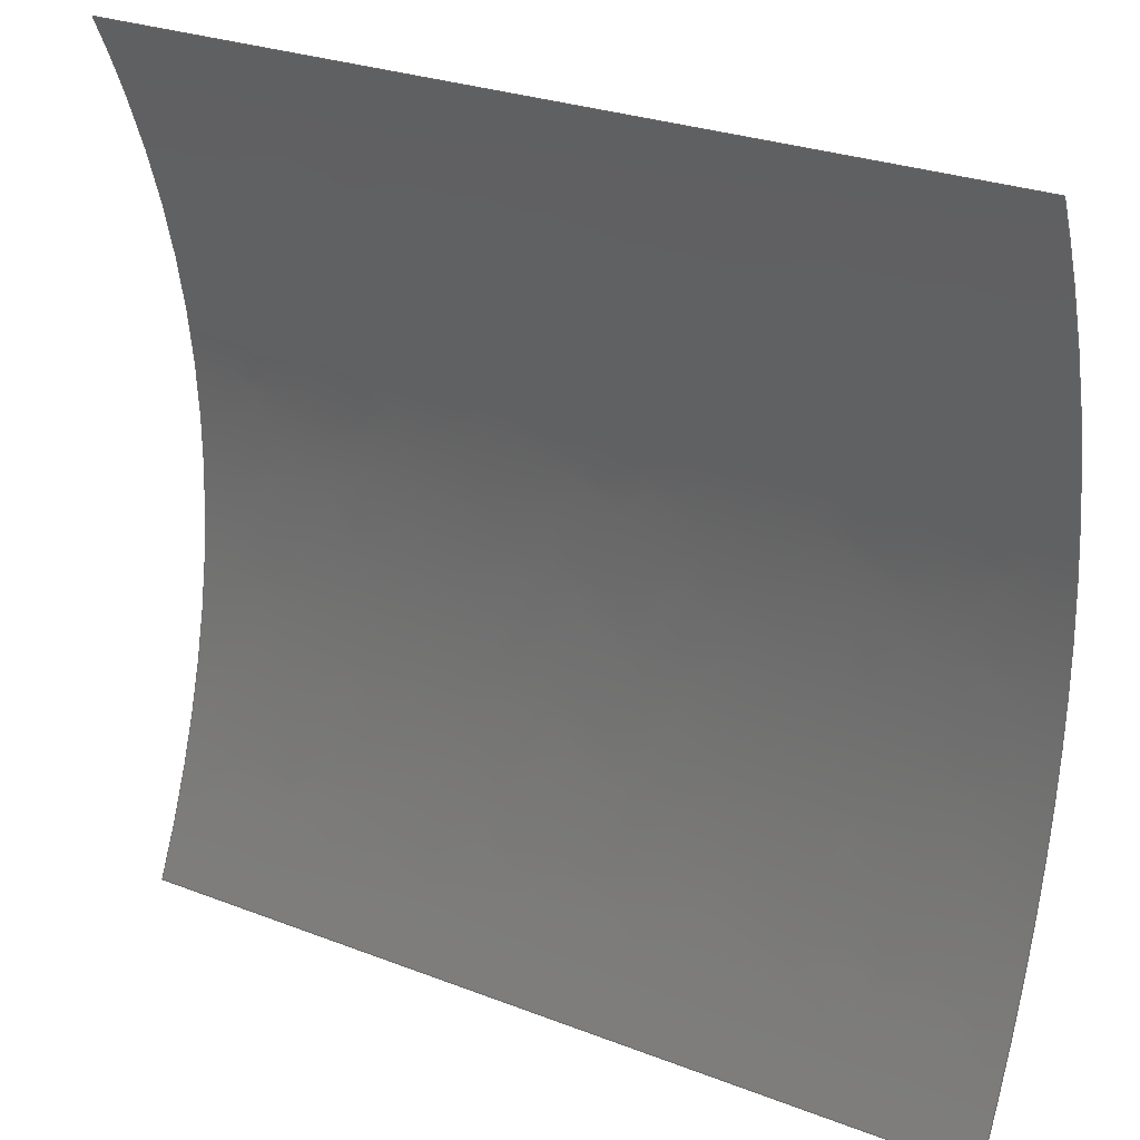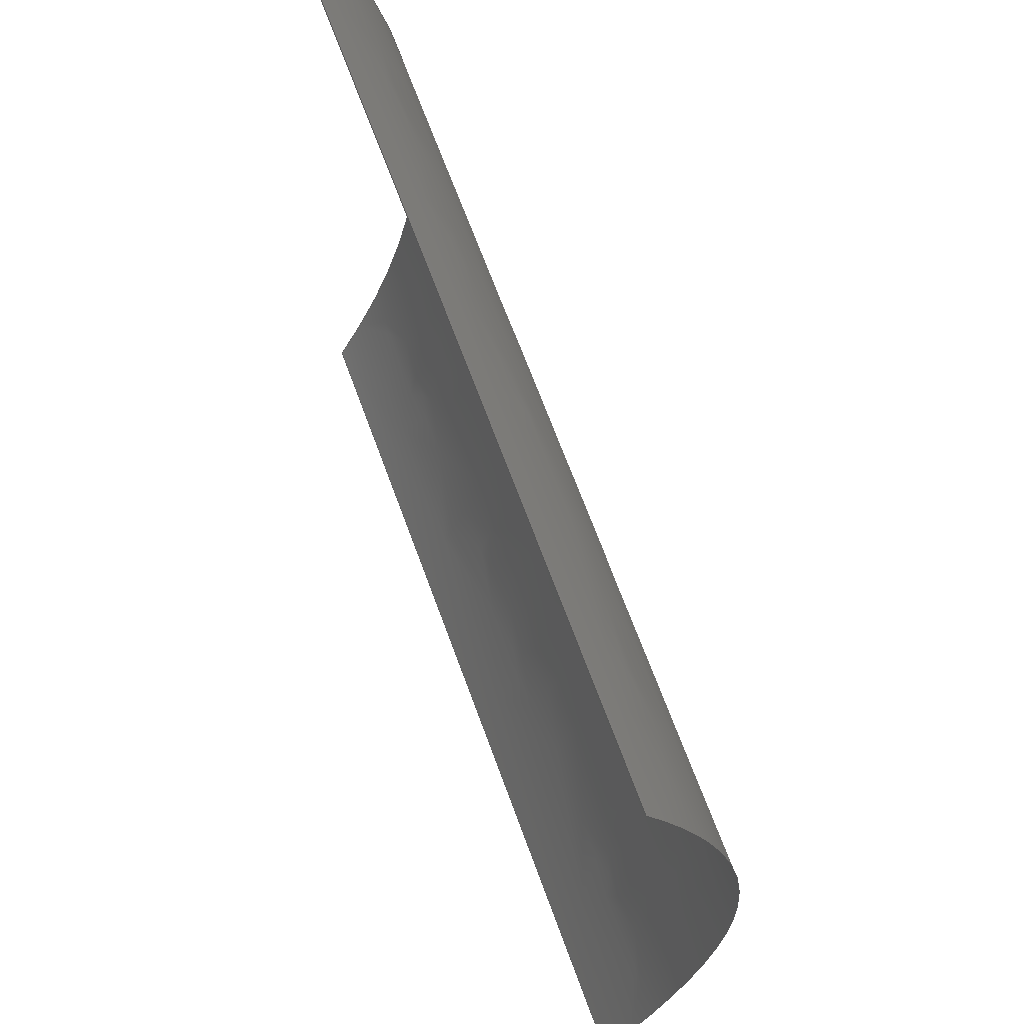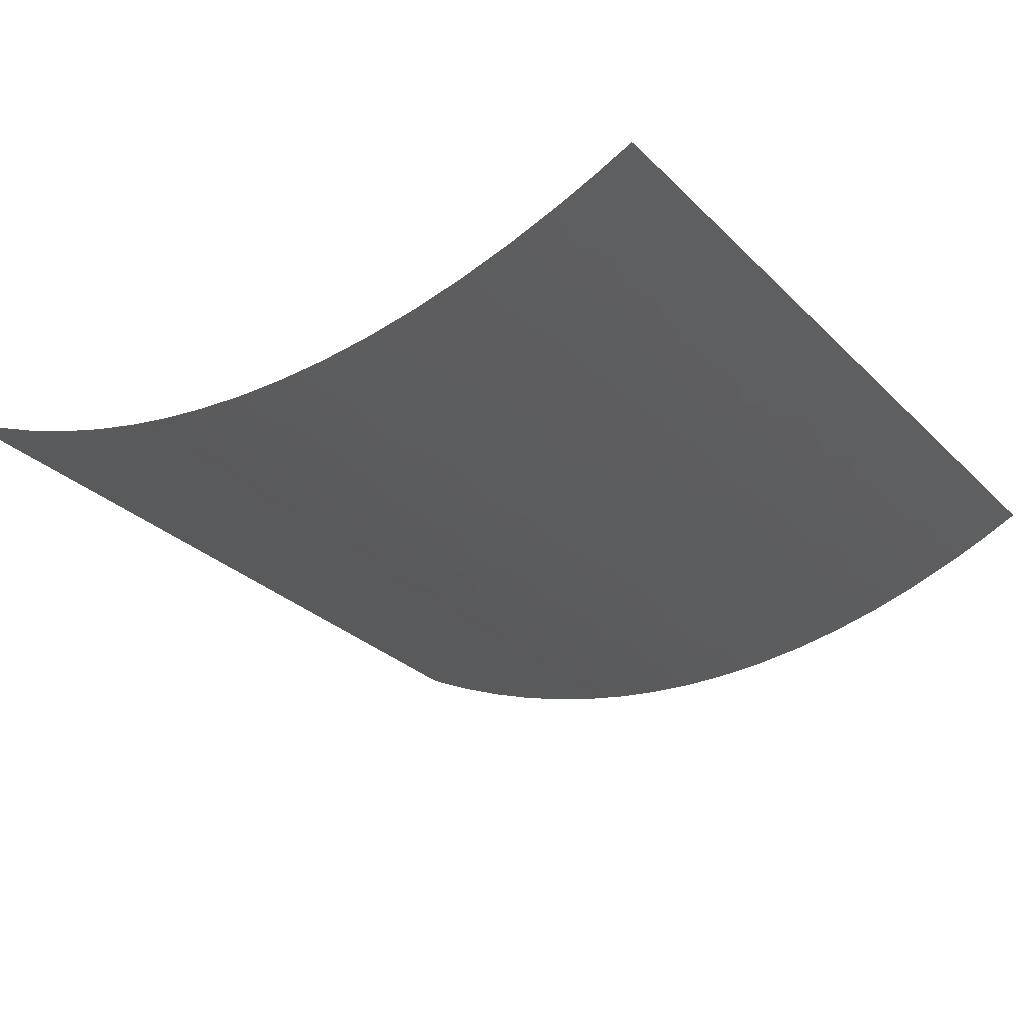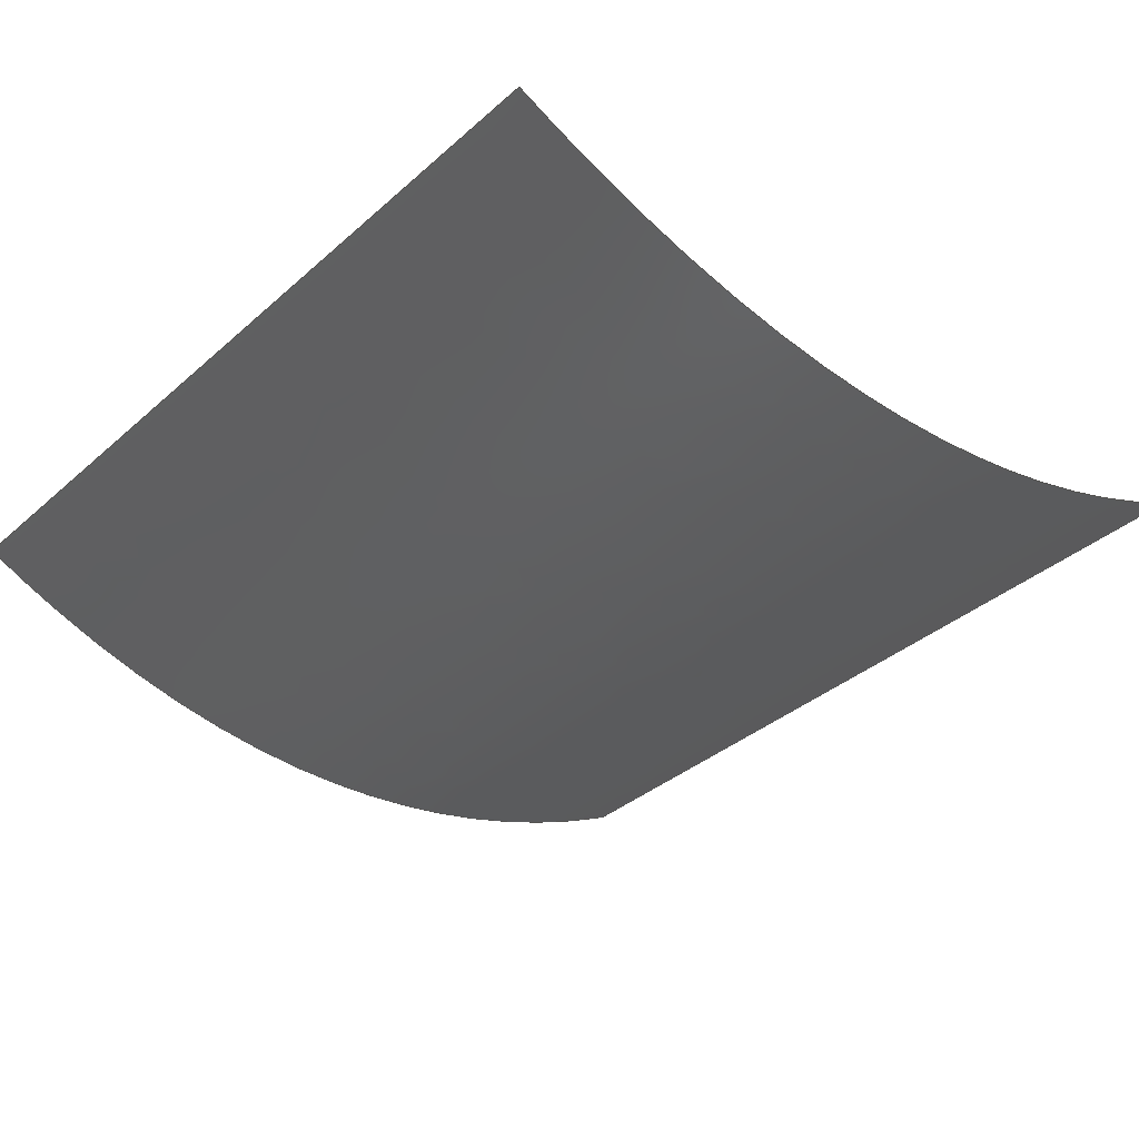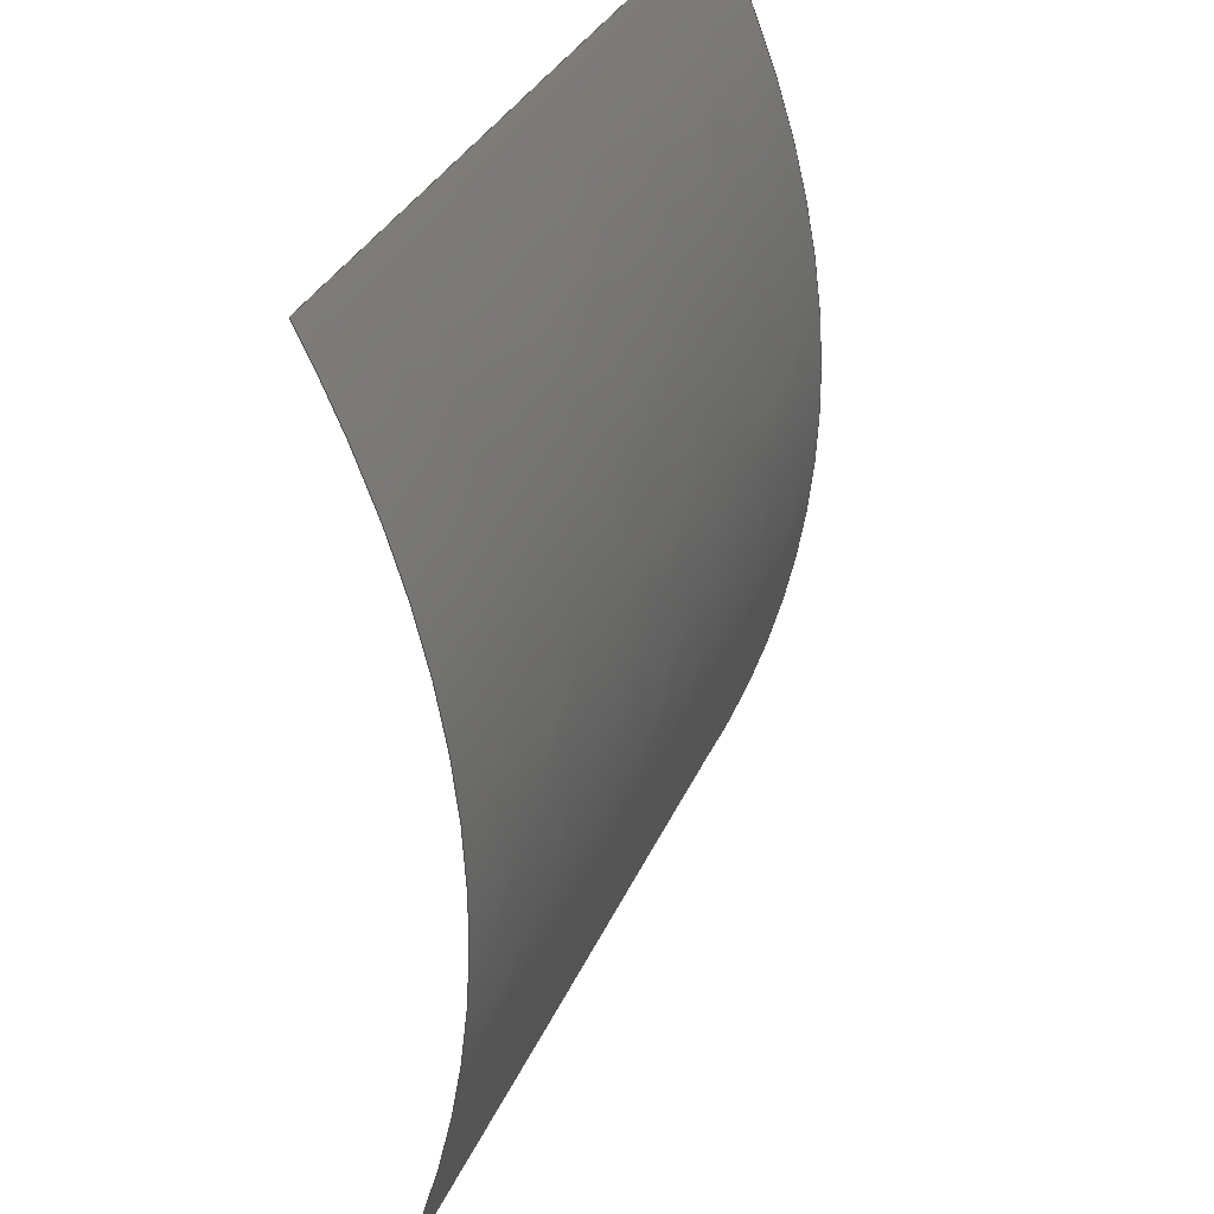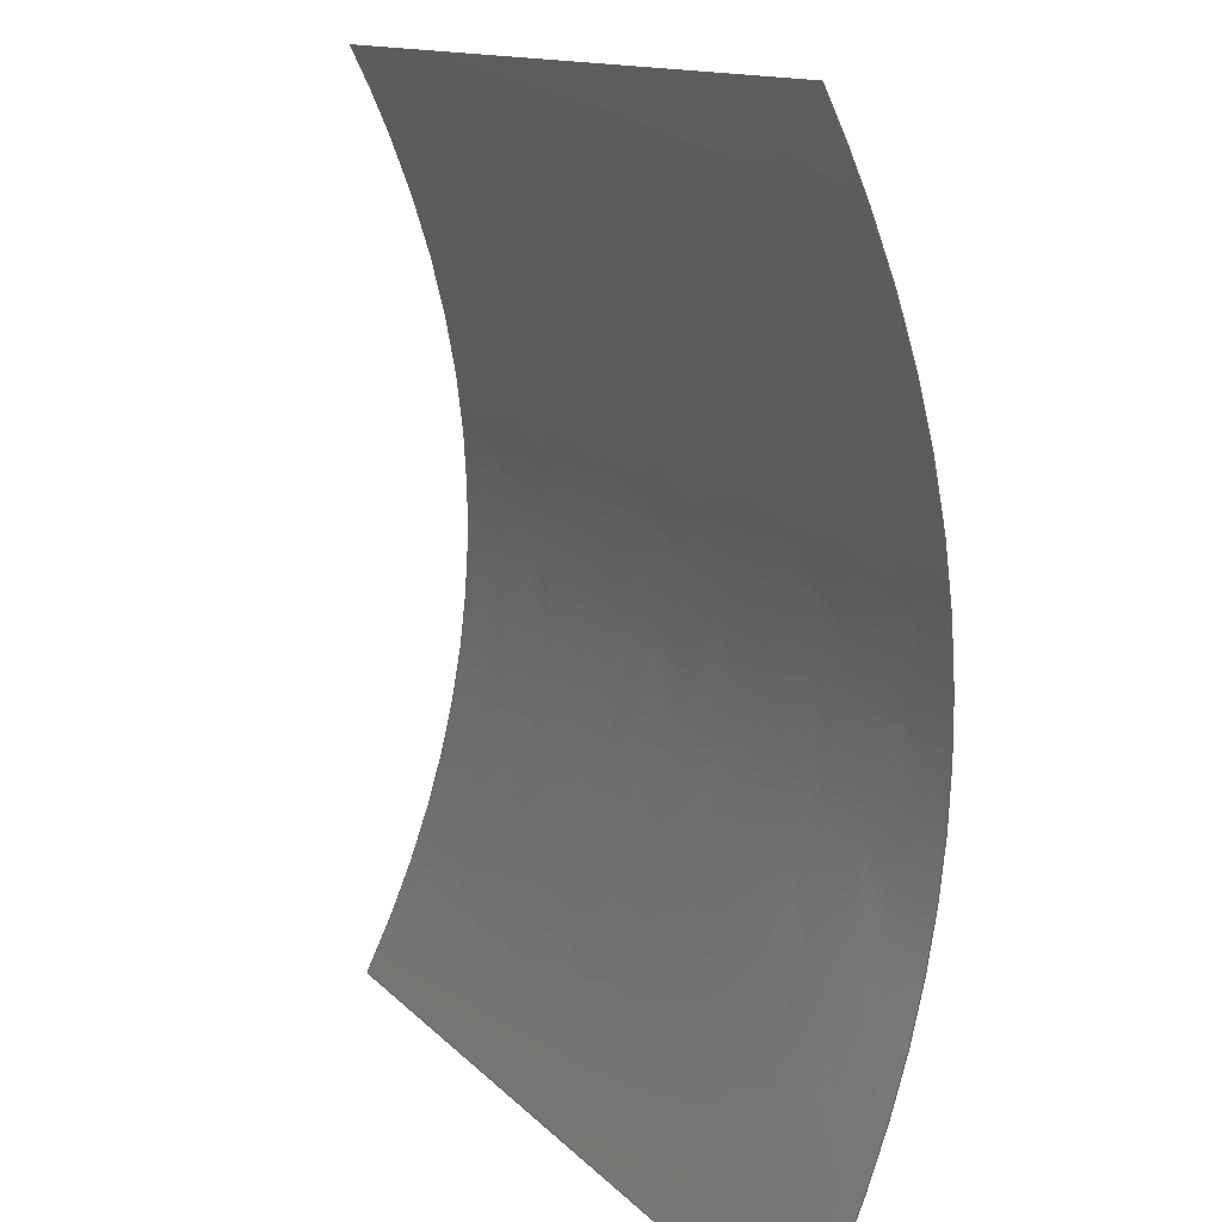
<metadata>
{"format":"step","ext":"stp","renderer":"f3d","projection":"perspective","resolution":1024,"background":"white","views":[{"elev":27.5,"azim":30.6,"up":"+Y"},{"elev":66.8,"azim":70.0,"up":"+Y"},{"elev":-28.3,"azim":124.8,"up":"+Z"},{"elev":-35.6,"azim":-131.1,"up":"+Z"},{"elev":30.2,"azim":109.5,"up":"+Y"},{"elev":12.4,"azim":65.1,"up":"+Y"}]}
</metadata>
<code>
ISO-10303-21;
DATA;
#1 = APPLICATION_PROTOCOL_DEFINITION('international standard',
  'automotive_design',2000,#2);
#2 = APPLICATION_CONTEXT(
  'core data for automotive mechanical design processes');
#3 = SHAPE_DEFINITION_REPRESENTATION(#4,#10);
#4 = PRODUCT_DEFINITION_SHAPE('','',#5);
#5 = PRODUCT_DEFINITION('design','',#6,#9);
#6 = PRODUCT_DEFINITION_FORMATION('','',#7);
#7 = PRODUCT('FACE','FACE','',(#8));
#8 = PRODUCT_CONTEXT('',#2,'mechanical');
#9 = PRODUCT_DEFINITION_CONTEXT('part definition',#2,'design');
#10 = MANIFOLD_SURFACE_SHAPE_REPRESENTATION('',(#11,#15),#129);
#11 = AXIS2_PLACEMENT_3D('',#12,#13,#14);
#12 = CARTESIAN_POINT('',(0,0,0));
#13 = DIRECTION('',(0,0,1));
#14 = DIRECTION('',(1,0,-0));
#15 = SHELL_BASED_SURFACE_MODEL('',(#16));
#16 = OPEN_SHELL('',(#17));
#17 = ADVANCED_FACE('',(#18),#33,.T.);
#18 = FACE_BOUND('',#19,.T.);
#19 = EDGE_LOOP('',(#20,#72,#93,#110));
#20 = ORIENTED_EDGE('',*,*,#21,.F.);
#21 = EDGE_CURVE('',#22,#24,#26,.T.);
#22 = VERTEX_POINT('',#23);
#23 = CARTESIAN_POINT('',(-50,-50,12.5));
#24 = VERTEX_POINT('',#25);
#25 = CARTESIAN_POINT('',(50,-50,12.5));
#26 = SURFACE_CURVE('',#27,(#32),.PCURVE_S1);
#27 = B_SPLINE_CURVE_WITH_KNOTS('',3,(#28,#29,#30,#31),.UNSPECIFIED.,.F.
  ,.F.,(4,4),(0,1),.PIECEWISE_BEZIER_KNOTS.);
#28 = CARTESIAN_POINT('',(-50,-50,12.5));
#29 = CARTESIAN_POINT('',(-16.67,-50,12.5));
#30 = CARTESIAN_POINT('',(16.67,-50,12.5));
#31 = CARTESIAN_POINT('',(50,-50,12.5));
#32 = PCURVE('',#33,#66);
#33 = B_SPLINE_SURFACE_WITH_KNOTS('',7,3,(
    (#34,#35,#36,#37)
    ,(#38,#39,#40,#41)
    ,(#42,#43,#44,#45)
    ,(#46,#47,#48,#49)
    ,(#50,#51,#52,#53)
    ,(#54,#55,#56,#57)
    ,(#58,#59,#60,#61)
    ,(#62,#63,#64,#65
    )),.UNSPECIFIED.,.F.,.F.,.F.,(8,8),(4,4),(0,1),(0,1),
  .PIECEWISE_BEZIER_KNOTS.);
#34 = CARTESIAN_POINT('',(-50,-50,12.5));
#35 = CARTESIAN_POINT('',(-16.67,-50,12.5));
#36 = CARTESIAN_POINT('',(16.67,-50,12.5));
#37 = CARTESIAN_POINT('',(50,-50,12.5));
#38 = CARTESIAN_POINT('',(-50,-36.71,5.85
    ));
#39 = CARTESIAN_POINT('',(-16.67,-36.71,5.85
    ));
#40 = CARTESIAN_POINT('',(16.67,-36.71,5.85
    ));
#41 = CARTESIAN_POINT('',(50,-36.71,5.85
    ));
#42 = CARTESIAN_POINT('',(-50,-22.58,0.8778
    ));
#43 = CARTESIAN_POINT('',(-16.67,-22.58,0.8778
    ));
#44 = CARTESIAN_POINT('',(16.67,-22.58,0.8778
    ));
#45 = CARTESIAN_POINT('',(50,-22.58,0.8778)
  );
#46 = CARTESIAN_POINT('',(-50,-7.743,
    -2.053));
#47 = CARTESIAN_POINT('',(-16.67,-7.743,
    -2.053));
#48 = CARTESIAN_POINT('',(16.67,-7.743,-2.053
    ));
#49 = CARTESIAN_POINT('',(50,-7.743,-2.053
    ));
#50 = CARTESIAN_POINT('',(-50,7.743,-2.053
    ));
#51 = CARTESIAN_POINT('',(-16.67,7.743,-2.053
    ));
#52 = CARTESIAN_POINT('',(16.67,7.743,-2.053)
  );
#53 = CARTESIAN_POINT('',(50,7.743,-2.053
    ));
#54 = CARTESIAN_POINT('',(-50,22.58,0.8778
    ));
#55 = CARTESIAN_POINT('',(-16.67,22.58,0.8778
    ));
#56 = CARTESIAN_POINT('',(16.67,22.58,0.8778
    ));
#57 = CARTESIAN_POINT('',(50,22.58,0.8778
    ));
#58 = CARTESIAN_POINT('',(-50,36.71,5.85));
#59 = CARTESIAN_POINT('',(-16.67,36.71,5.85
    ));
#60 = CARTESIAN_POINT('',(16.67,36.71,5.85
    ));
#61 = CARTESIAN_POINT('',(50,36.71,5.85
    ));
#62 = CARTESIAN_POINT('',(-50,50,12.5));
#63 = CARTESIAN_POINT('',(-16.67,50,12.5));
#64 = CARTESIAN_POINT('',(16.67,50,12.5));
#65 = CARTESIAN_POINT('',(50,50,12.5));
#66 = DEFINITIONAL_REPRESENTATION('',(#67),#71);
#67 = LINE('',#68,#69);
#68 = CARTESIAN_POINT('',(0,0));
#69 = VECTOR('',#70,1);
#70 = DIRECTION('',(0,1));
#71 = ( GEOMETRIC_REPRESENTATION_CONTEXT(2) 
PARAMETRIC_REPRESENTATION_CONTEXT() REPRESENTATION_CONTEXT('2D SPACE',''
  ) );
#72 = ORIENTED_EDGE('',*,*,#73,.T.);
#73 = EDGE_CURVE('',#22,#74,#76,.T.);
#74 = VERTEX_POINT('',#75);
#75 = CARTESIAN_POINT('',(-50,50,12.5));
#76 = SURFACE_CURVE('',#77,(#86),.PCURVE_S1);
#77 = B_SPLINE_CURVE_WITH_KNOTS('',7,(#78,#79,#80,#81,#82,#83,#84,#85),
  .UNSPECIFIED.,.F.,.F.,(8,8),(0,1),.PIECEWISE_BEZIER_KNOTS.);
#78 = CARTESIAN_POINT('',(-50,-50,12.5));
#79 = CARTESIAN_POINT('',(-50,-36.71,5.85
    ));
#80 = CARTESIAN_POINT('',(-50,-22.58,0.8778
    ));
#81 = CARTESIAN_POINT('',(-50,-7.743,
    -2.053));
#82 = CARTESIAN_POINT('',(-50,7.743,-2.053
    ));
#83 = CARTESIAN_POINT('',(-50,22.58,0.8778
    ));
#84 = CARTESIAN_POINT('',(-50,36.71,5.85));
#85 = CARTESIAN_POINT('',(-50,50,12.5));
#86 = PCURVE('',#33,#87);
#87 = DEFINITIONAL_REPRESENTATION('',(#88),#92);
#88 = LINE('',#89,#90);
#89 = CARTESIAN_POINT('',(0,0));
#90 = VECTOR('',#91,1);
#91 = DIRECTION('',(1,0));
#92 = ( GEOMETRIC_REPRESENTATION_CONTEXT(2) 
PARAMETRIC_REPRESENTATION_CONTEXT() REPRESENTATION_CONTEXT('2D SPACE',''
  ) );
#93 = ORIENTED_EDGE('',*,*,#94,.T.);
#94 = EDGE_CURVE('',#74,#95,#97,.T.);
#95 = VERTEX_POINT('',#96);
#96 = CARTESIAN_POINT('',(50,50,12.5));
#97 = SURFACE_CURVE('',#98,(#103),.PCURVE_S1);
#98 = B_SPLINE_CURVE_WITH_KNOTS('',3,(#99,#100,#101,#102),
  .UNSPECIFIED.,.F.,.F.,(4,4),(0,1),.PIECEWISE_BEZIER_KNOTS.);
#99 = CARTESIAN_POINT('',(-50,50,12.5));
#100 = CARTESIAN_POINT('',(-16.67,50,12.5));
#101 = CARTESIAN_POINT('',(16.67,50,12.5));
#102 = CARTESIAN_POINT('',(50,50,12.5));
#103 = PCURVE('',#33,#104);
#104 = DEFINITIONAL_REPRESENTATION('',(#105),#109);
#105 = LINE('',#106,#107);
#106 = CARTESIAN_POINT('',(1,0));
#107 = VECTOR('',#108,1);
#108 = DIRECTION('',(0,1));
#109 = ( GEOMETRIC_REPRESENTATION_CONTEXT(2) 
PARAMETRIC_REPRESENTATION_CONTEXT() REPRESENTATION_CONTEXT('2D SPACE',''
  ) );
#110 = ORIENTED_EDGE('',*,*,#111,.F.);
#111 = EDGE_CURVE('',#24,#95,#112,.T.);
#112 = SURFACE_CURVE('',#113,(#122),.PCURVE_S1);
#113 = B_SPLINE_CURVE_WITH_KNOTS('',7,(#114,#115,#116,#117,#118,#119,
    #120,#121),.UNSPECIFIED.,.F.,.F.,(8,8),(0,1),
  .PIECEWISE_BEZIER_KNOTS.);
#114 = CARTESIAN_POINT('',(50,-50,12.5));
#115 = CARTESIAN_POINT('',(50,-36.71,
    5.85));
#116 = CARTESIAN_POINT('',(50,-22.58,0.8778
    ));
#117 = CARTESIAN_POINT('',(50,-7.743,
    -2.053));
#118 = CARTESIAN_POINT('',(50,7.743,
    -2.053));
#119 = CARTESIAN_POINT('',(50,22.58,
    0.8778));
#120 = CARTESIAN_POINT('',(50,36.71,
    5.85));
#121 = CARTESIAN_POINT('',(50,50,12.5));
#122 = PCURVE('',#33,#123);
#123 = DEFINITIONAL_REPRESENTATION('',(#124),#128);
#124 = LINE('',#125,#126);
#125 = CARTESIAN_POINT('',(0,1));
#126 = VECTOR('',#127,1);
#127 = DIRECTION('',(1,0));
#128 = ( GEOMETRIC_REPRESENTATION_CONTEXT(2) 
PARAMETRIC_REPRESENTATION_CONTEXT() REPRESENTATION_CONTEXT('2D SPACE',''
  ) );
#129 = ( GEOMETRIC_REPRESENTATION_CONTEXT(3) 
GLOBAL_UNCERTAINTY_ASSIGNED_CONTEXT((#133)) GLOBAL_UNIT_ASSIGNED_CONTEXT
((#130,#131,#132)) REPRESENTATION_CONTEXT('Context #1',
  '3D Context with UNIT and UNCERTAINTY') );
#130 = ( LENGTH_UNIT() NAMED_UNIT(*) SI_UNIT(.MILLI.,.METRE.) );
#131 = ( NAMED_UNIT(*) PLANE_ANGLE_UNIT() SI_UNIT($,.RADIAN.) );
#132 = ( NAMED_UNIT(*) SI_UNIT($,.STERADIAN.) SOLID_ANGLE_UNIT() );
#133 = UNCERTAINTY_MEASURE_WITH_UNIT(LENGTH_MEASURE(1e-07),#130,
  'distance_accuracy_value','confusion accuracy');
#134 = PRODUCT_RELATED_PRODUCT_CATEGORY('part',$,(#7));
ENDSEC;
END-ISO-10303-21;

</code>
